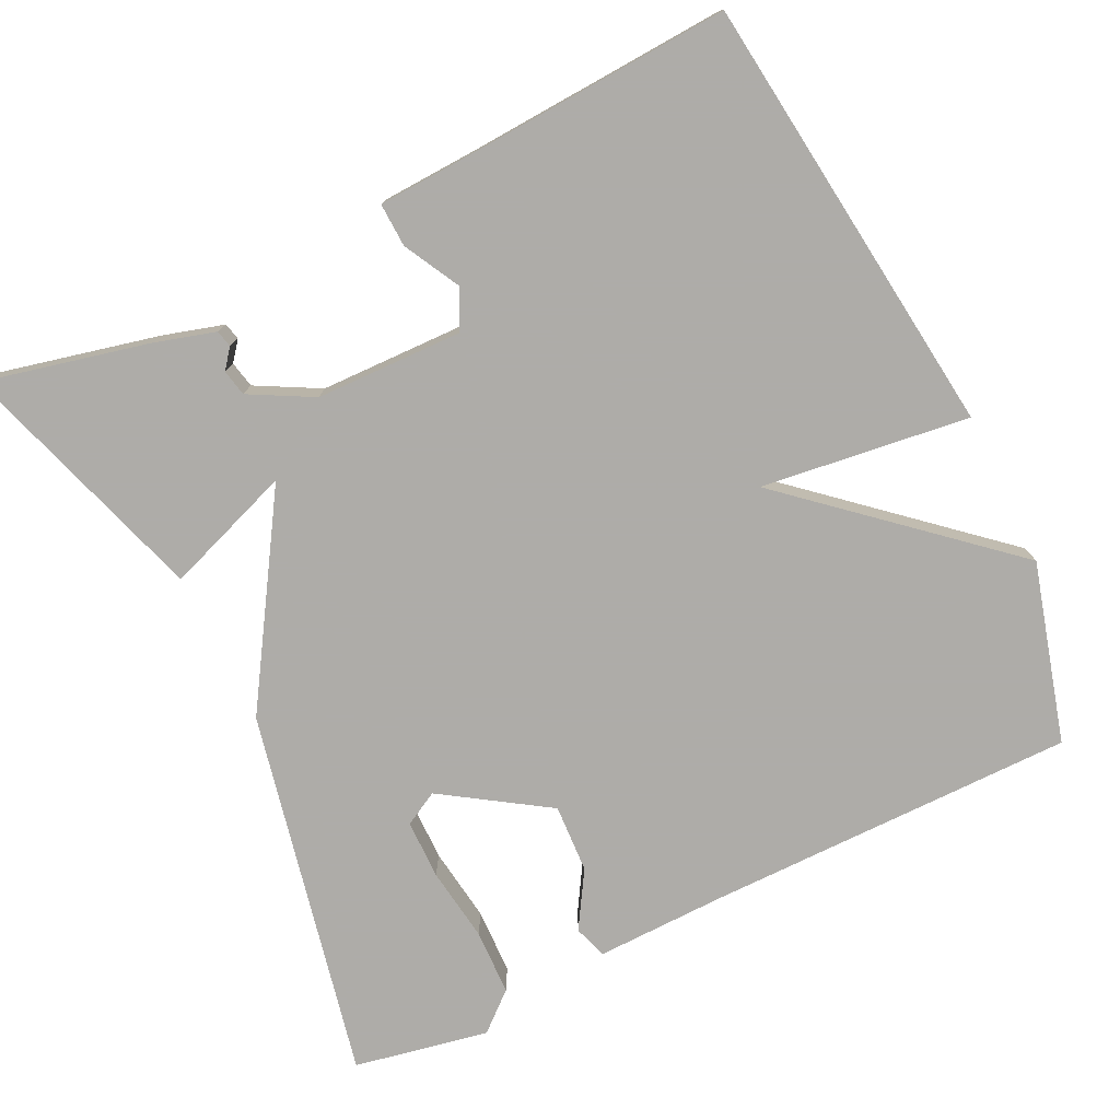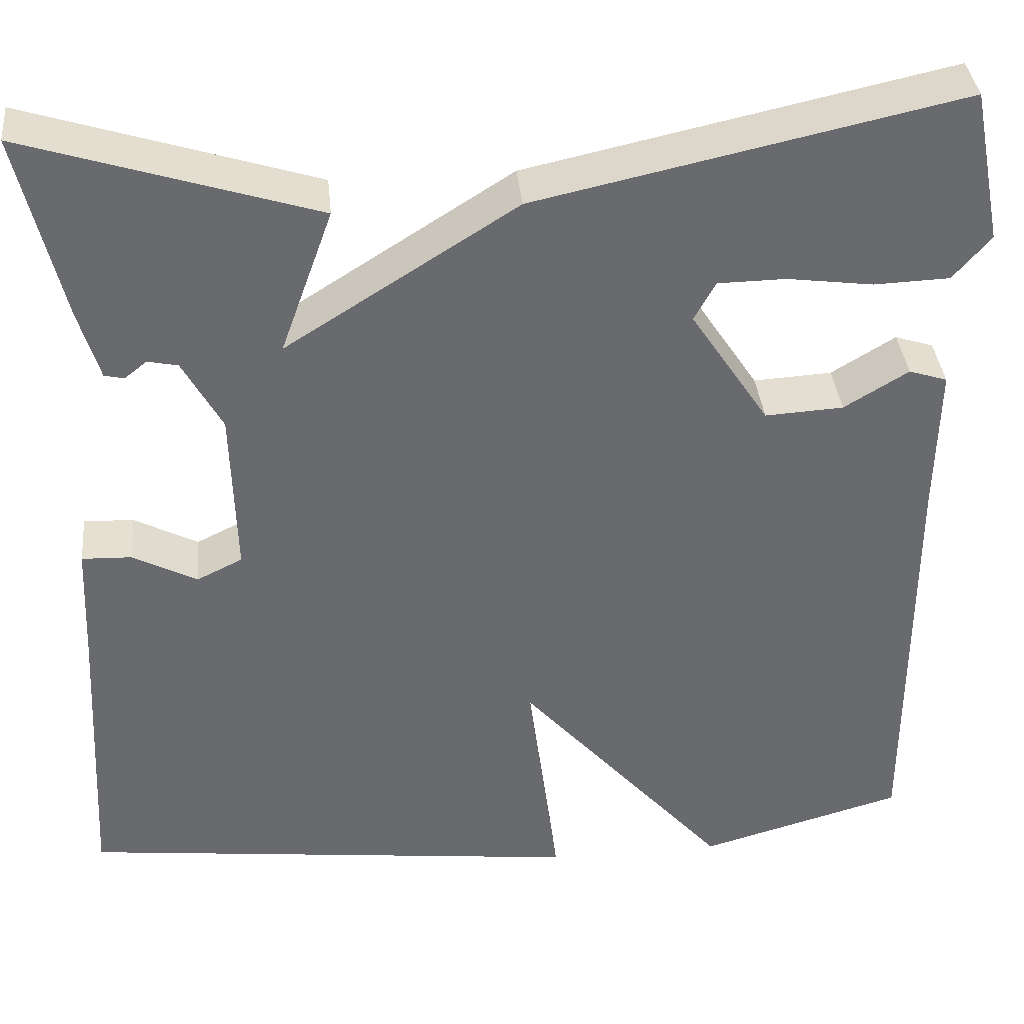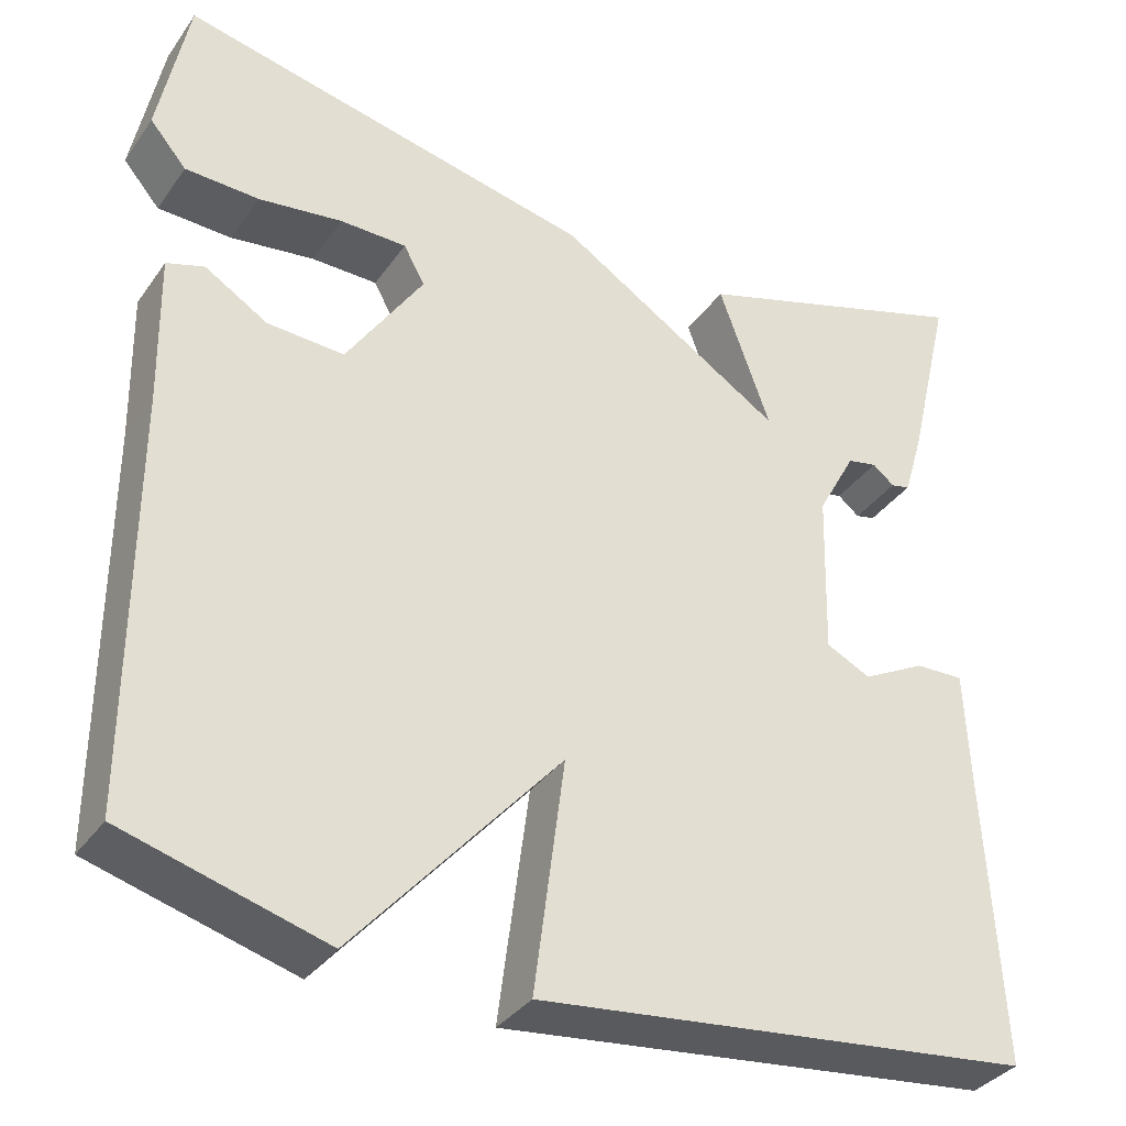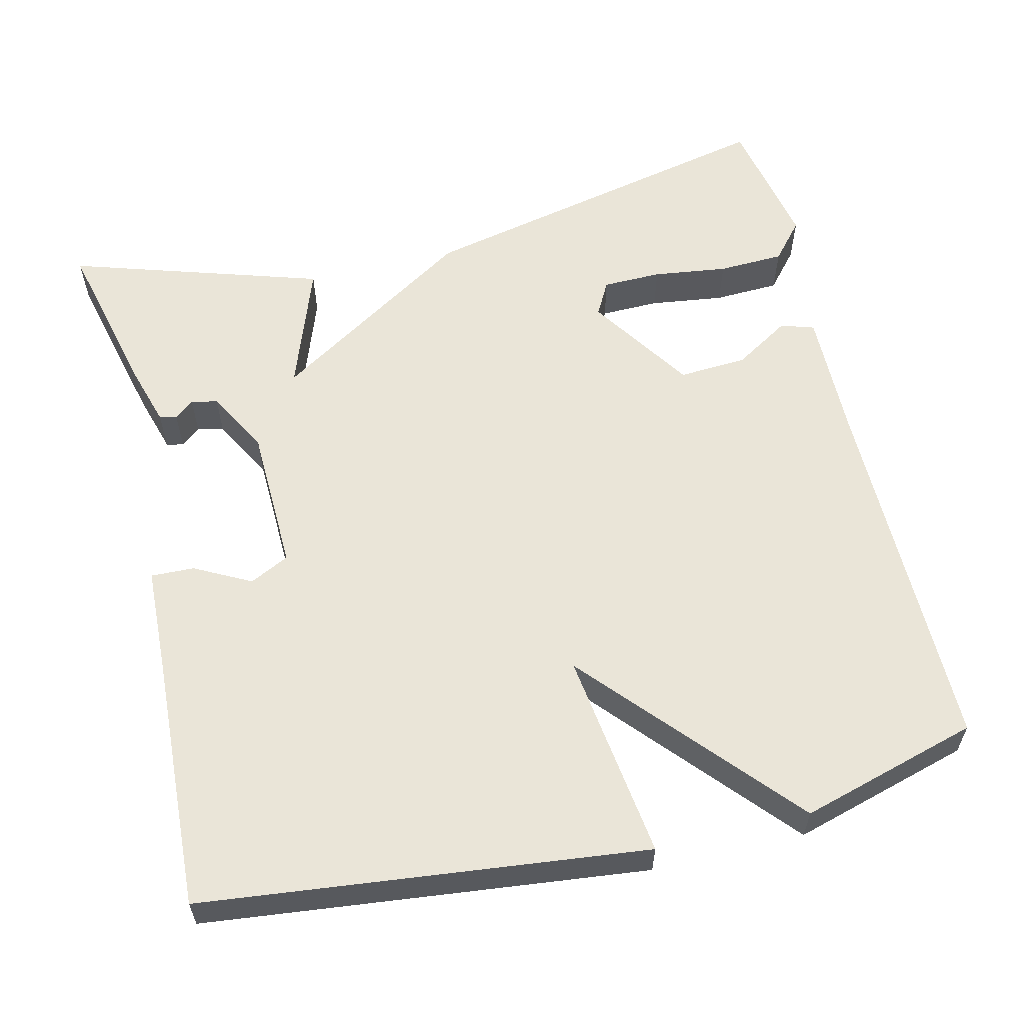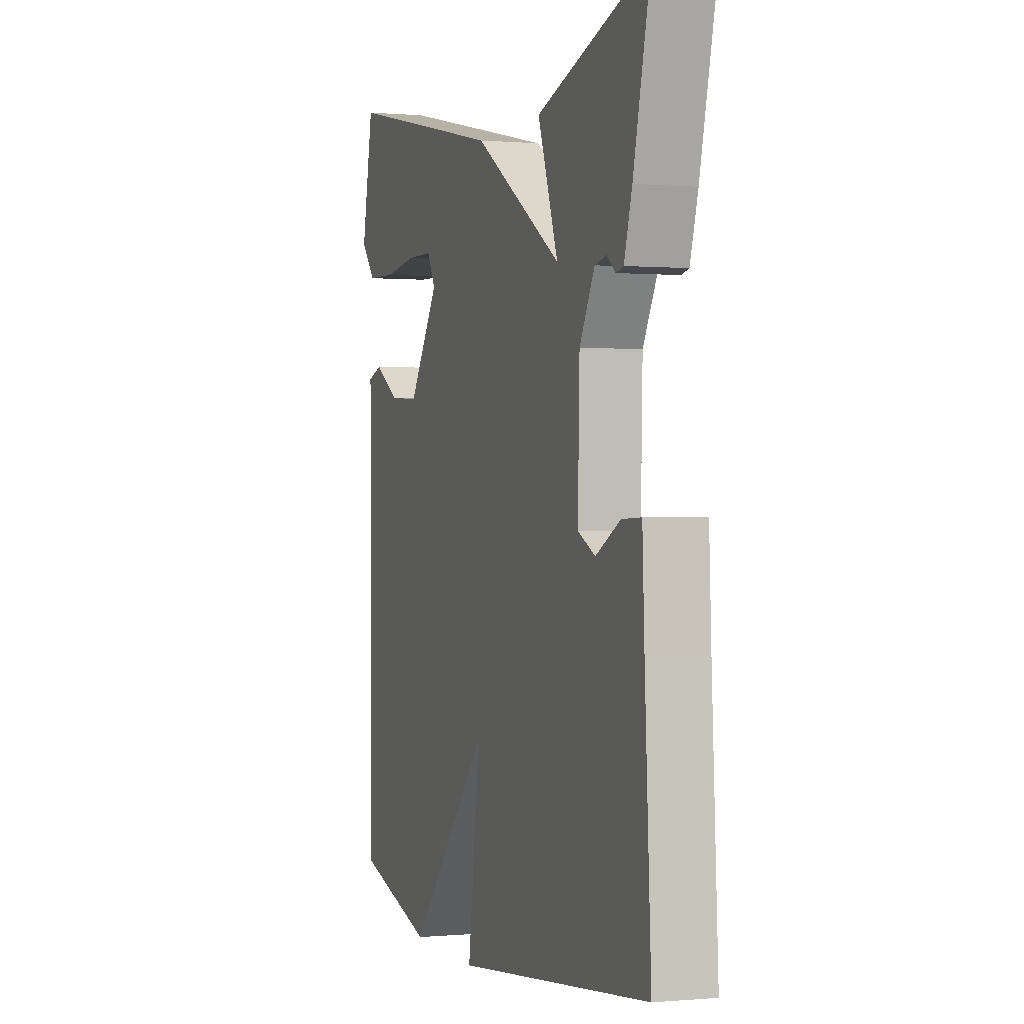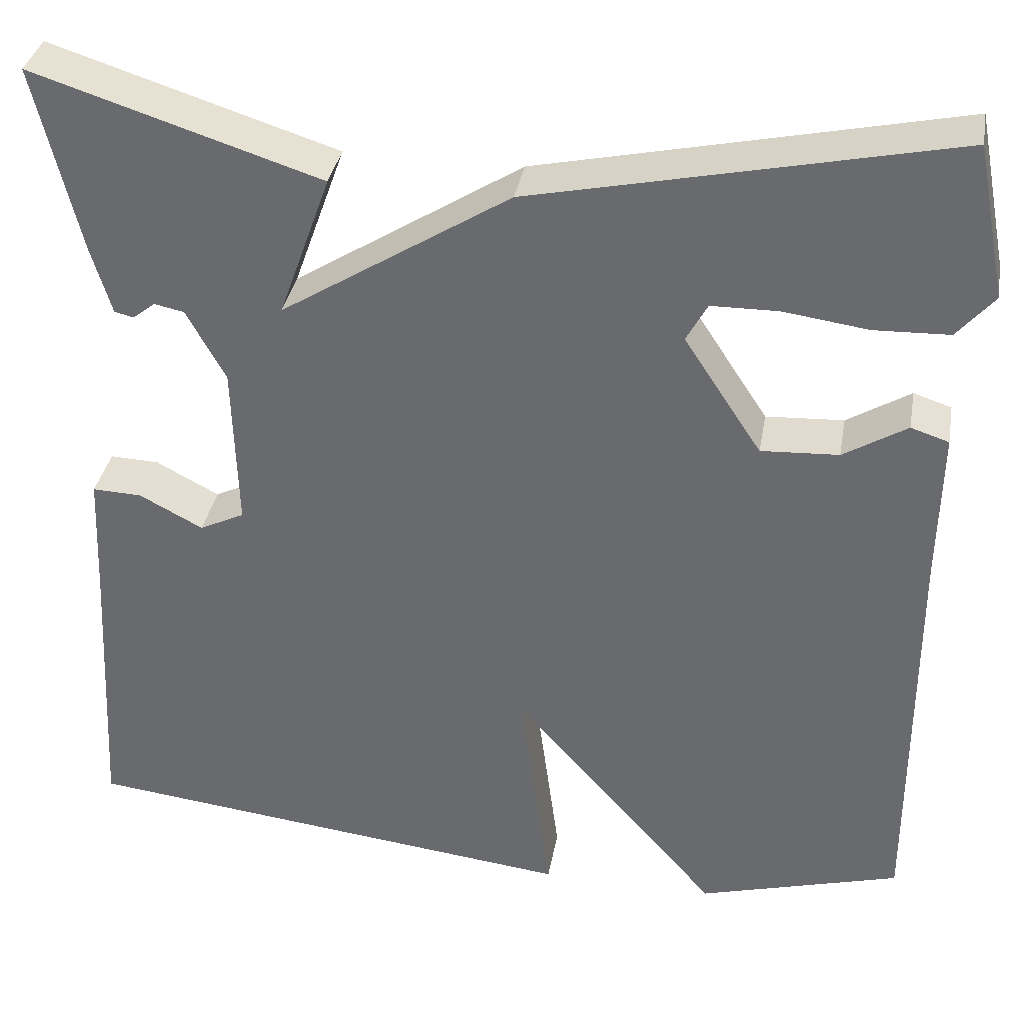
<metadata>
{"format":"obj","ext":"obj","renderer":"f3d","projection":"perspective","resolution":1024,"background":"white","views":[{"elev":-77.0,"azim":116.1,"up":"+Y"},{"elev":37.3,"azim":174.4,"up":"+Z"},{"elev":-35.1,"azim":-30.3,"up":"+Z"},{"elev":59.1,"azim":166.4,"up":"+Y"},{"elev":0.2,"azim":71.2,"up":"+Z"},{"elev":35.4,"azim":-170.0,"up":"+Z"}]}
</metadata>
<code>
v 0.5 0.07 0.5
v 0.45 0.07 0.289
v 0.427 0.07 0.211
v 0.405 0.07 0.206
v 0.38 0.07 0.226
v 0.346 0.07 0.219
v 0.302 0.07 0.138
v 0.297 0.07 -0.051
v 0.348 0.07 -0.076
v 0.42 0.07 -0.038
v 0.476 0.07 -0.036
v 0.482 0.07 -0.171
v 0.5 0.07 -0.5
v -0.07 0.07 -0.565
v -0.035 0.07 -0.297
v -0.27 0.07 -0.565
v -0.5 0.07 -0.5
v -0.499 0.07 -0.027
v -0.502 0.07 0.144
v -0.459 0.07 0.158
v -0.387 0.07 0.114
v -0.299 0.07 0.109
v -0.211 0.07 0.243
v -0.235 0.07 0.287
v -0.311 0.07 0.288
v -0.407 0.07 0.275
v -0.492 0.07 0.278
v -0.534 0.07 0.327
v -0.5 0.07 0.5
v -0.025 0.07 0.397
v 0.234 0.07 0.233
v 0.175 0.07 0.397
v 0.5 0 0.5
v 0.45 0 0.289
v 0.427 0 0.211
v 0.405 0 0.206
v 0.38 0 0.226
v 0.346 0 0.219
v 0.302 0 0.138
v 0.297 0 -0.051
v 0.348 0 -0.076
v 0.42 0 -0.038
v 0.476 0 -0.036
v 0.482 0 -0.171
v 0.5 0 -0.5
v -0.07 0 -0.565
v -0.035 0 -0.297
v -0.27 0 -0.565
v -0.5 0 -0.5
v -0.499 0 -0.027
v -0.502 0 0.144
v -0.459 0 0.158
v -0.387 0 0.114
v -0.299 0 0.109
v -0.211 0 0.243
v -0.235 0 0.287
v -0.311 0 0.288
v -0.407 0 0.275
v -0.492 0 0.278
v -0.534 0 0.327
v -0.5 0 0.5
v -0.025 0 0.397
v 0.234 0 0.233
v 0.175 0 0.397
f 31 32 1 2
f 28 29 30 31
f 25 26 27 28
f 24 25 28
f 24 28 31
f 23 24 31
f 22 23 31
f 18 19 20 21
f 18 21 22
f 17 18 22
f 16 17 22
f 15 16 22
f 12 13 14 15
f 11 12 15
f 10 11 15
f 9 10 15
f 8 9 15 22
f 7 8 22 31
f 2 3 4 5
f 2 5 6
f 31 2 6
f 6 7 31
f 34 33 64 63
f 63 62 61 60
f 60 59 58 57
f 60 57 56
f 63 60 56
f 63 56 55
f 63 55 54
f 53 52 51 50
f 54 53 50
f 54 50 49
f 54 49 48
f 54 48 47
f 47 46 45 44
f 47 44 43
f 47 43 42
f 47 42 41
f 54 47 41 40
f 63 54 40 39
f 37 36 35 34
f 38 37 34
f 38 34 63
f 63 39 38
f 1 33 34 2
f 2 34 35 3
f 3 35 36 4
f 4 36 37 5
f 5 37 38 6
f 6 38 39 7
f 7 39 40 8
f 8 40 41 9
f 9 41 42 10
f 10 42 43 11
f 11 43 44 12
f 12 44 45 13
f 13 45 46 14
f 14 46 47 15
f 15 47 48 16
f 16 48 49 17
f 17 49 50 18
f 18 50 51 19
f 19 51 52 20
f 20 52 53 21
f 21 53 54 22
f 22 54 55 23
f 23 55 56 24
f 24 56 57 25
f 25 57 58 26
f 26 58 59 27
f 27 59 60 28
f 28 60 61 29
f 29 61 62 30
f 30 62 63 31
f 31 63 64 32
f 32 64 33 1

</code>
